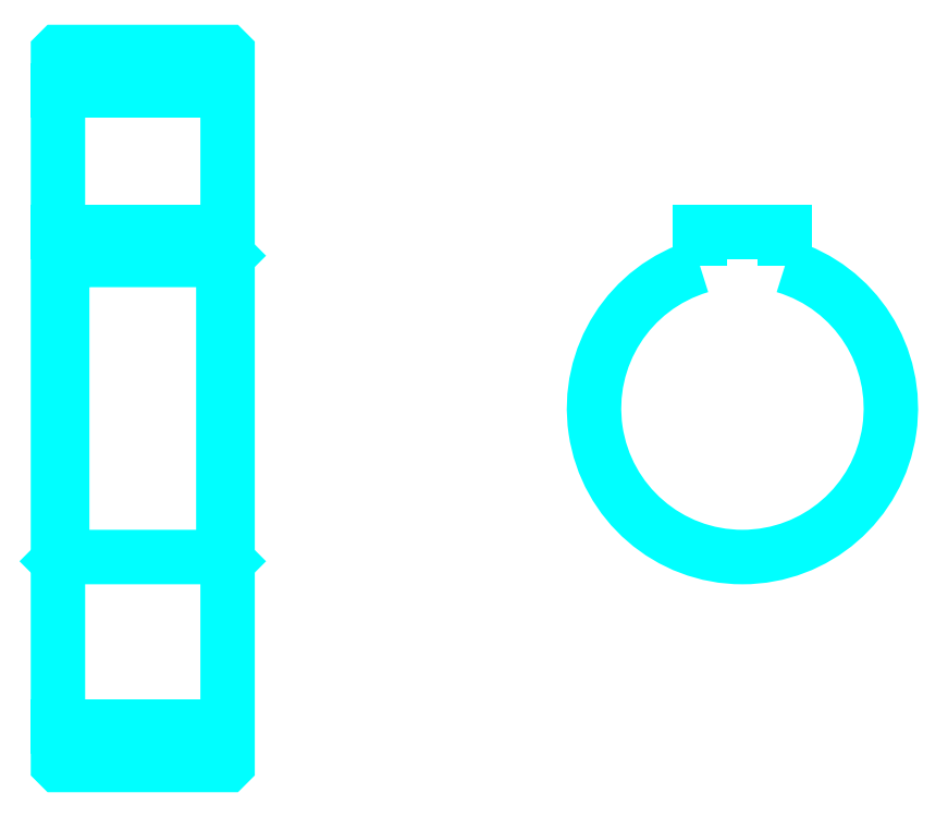
<metadata>
{"format":"dxf","ext":"dxf","renderer":"ezdxf+matplotlib","layout":"modelspace","background":"white","min_lineweight":24,"dpi":150}
</metadata>
<code>
0
SECTION
2
ENTITIES
0
LINE
8
0
10
71.21
20
109.1
30
0
11
91.21
21
109.1
31
0
0
LINE
8
0
10
71.21
20
34.13
30
0
11
91.21
21
34.13
31
0
0
LINE
8
0
10
91.21
20
89.63
30
0
11
90.71
21
89.13
31
0
0
LINE
8
0
10
91.21
20
53.63
30
0
11
90.71
21
54.13
31
0
0
LINE
8
0
10
71.21
20
53.63
30
0
11
71.71
21
54.13
31
0
0
POLYLINE
8
0
66
1
10
0
20
0
30
0
70
2
0
VERTEX
8
0
10
71.21
20
53.63
30
0
70
0
0
VERTEX
8
0
10
71.21
20
29.73
30
0
70
0
0
VERTEX
8
0
10
71.31
20
29.63
30
0
70
0
0
VERTEX
8
0
10
91.11
20
29.63
30
0
70
0
0
VERTEX
8
0
10
91.21
20
29.73
30
0
70
0
0
VERTEX
8
0
10
91.21
20
113.5
30
0
70
0
0
VERTEX
8
0
10
91.11
20
113.6
30
0
70
0
0
VERTEX
8
0
10
71.31
20
113.6
30
0
70
0
0
VERTEX
8
0
10
71.21
20
113.5
30
0
70
0
0
VERTEX
8
0
10
71.21
20
53.63
30
0
70
0
0
SEQEND
8
0
0
POLYLINE
8
0
66
1
10
0
20
0
30
0
70
2
0
VERTEX
8
0
10
71.21
20
89.63
30
0
70
0
0
VERTEX
8
0
10
71.71
20
89.13
30
0
70
0
0
VERTEX
8
0
10
71.71
20
54.13
30
0
70
0
0
VERTEX
8
0
10
90.71
20
54.13
30
0
70
0
0
VERTEX
8
0
10
90.71
20
89.13
30
0
70
0
0
VERTEX
8
0
10
71.71
20
89.13
30
0
70
0
0
SEQEND
8
0
0
ARC
8
0
10
151.9
20
71.63
30
0
40
17.5
50
106.6
51
73.4
0
POLYLINE
8
0
66
1
10
0
20
0
30
0
70
2
0
VERTEX
8
0
10
156.9
20
88.4
30
0
70
0
0
VERTEX
8
0
10
156.9
20
92.43
30
0
70
0
0
VERTEX
8
0
10
146.9
20
92.43
30
0
70
0
0
VERTEX
8
0
10
146.9
20
88.4
30
0
70
0
0
SEQEND
8
0
0
LINE
8
0
10
71.21
20
92.43
30
0
11
91.21
21
92.43
31
0
0
ENDSEC
0
EOF

</code>
